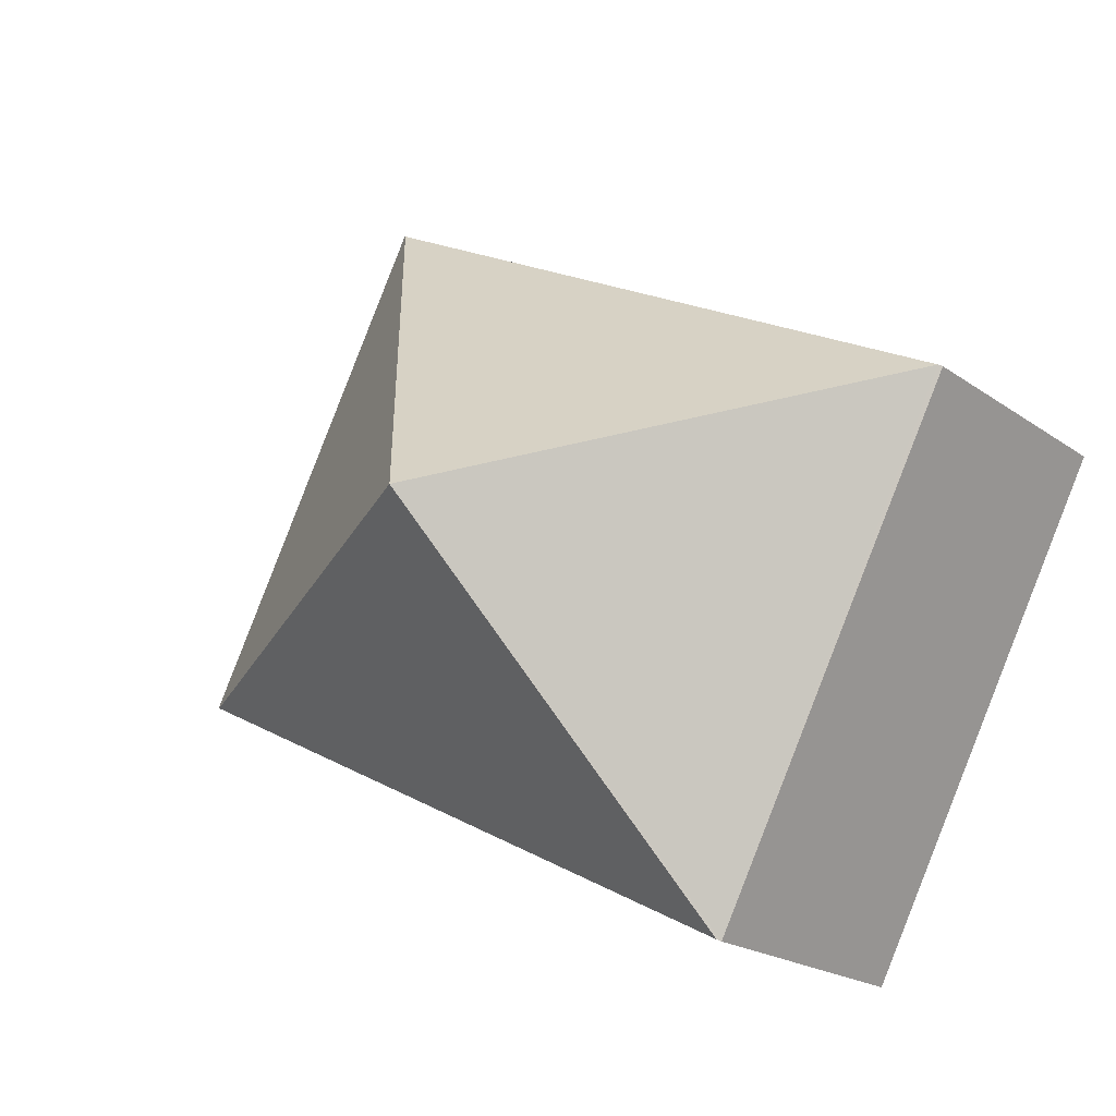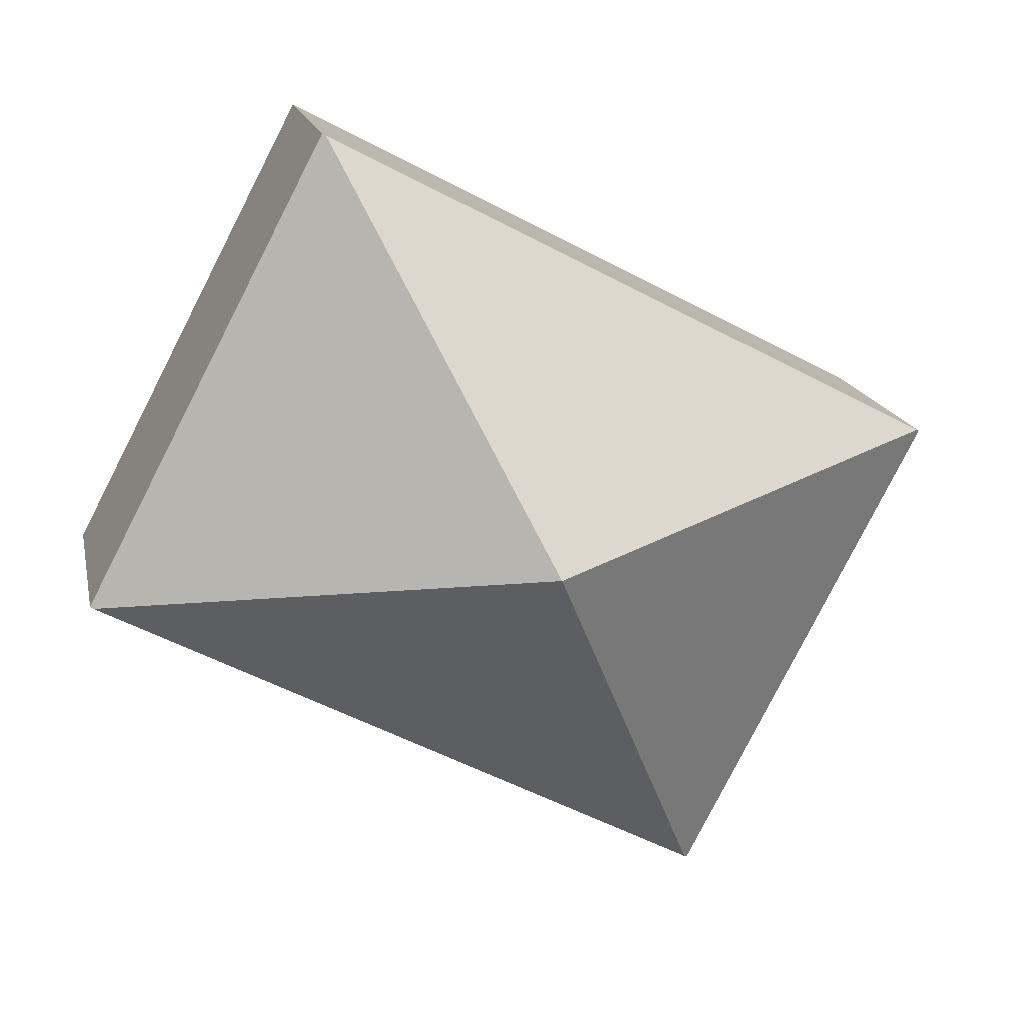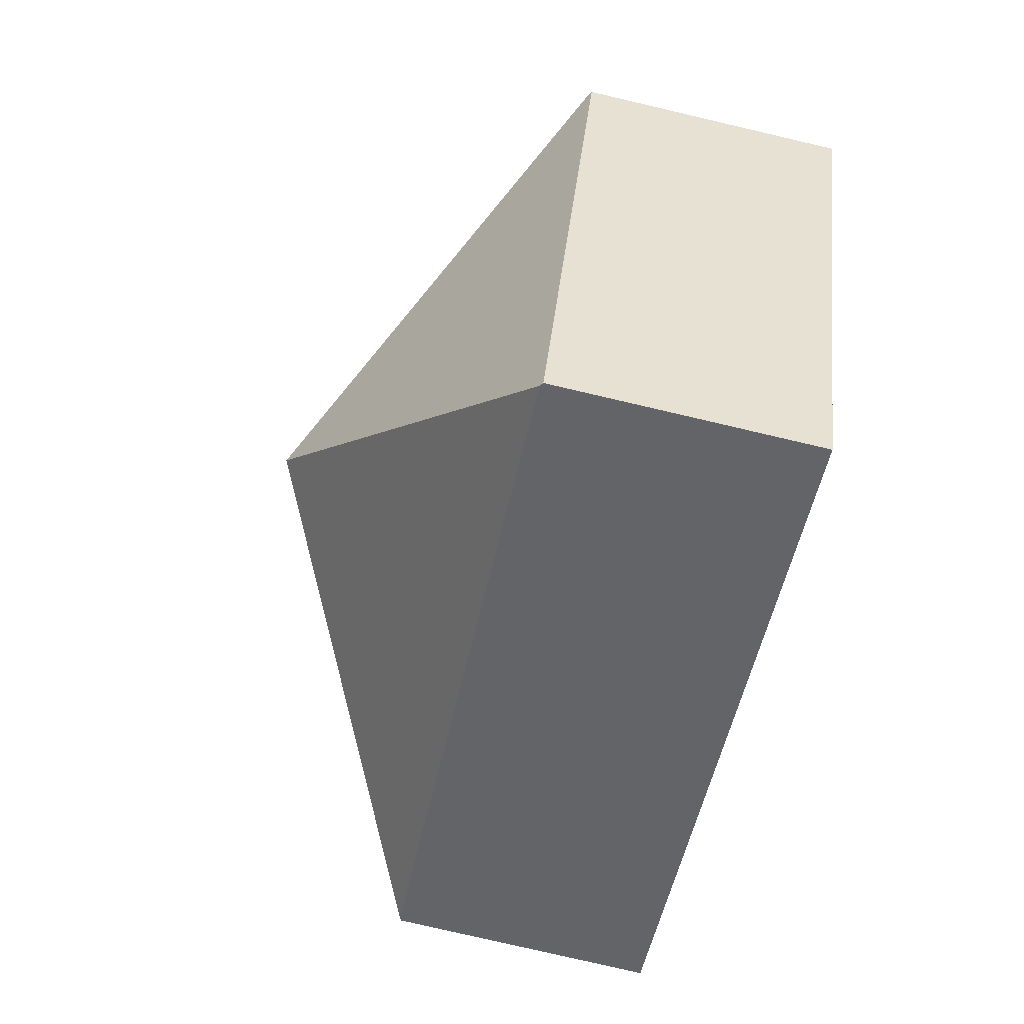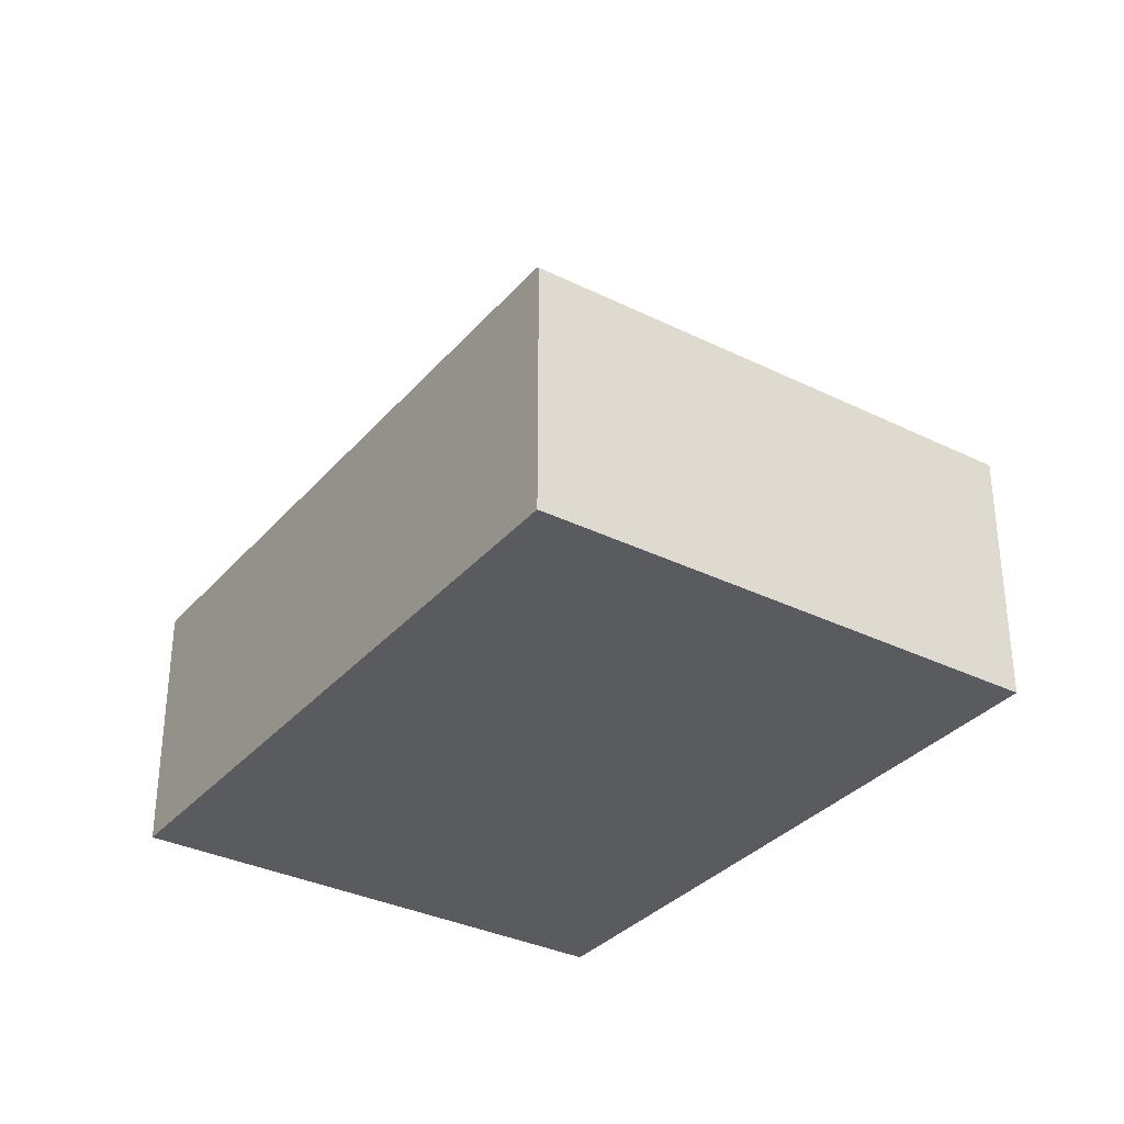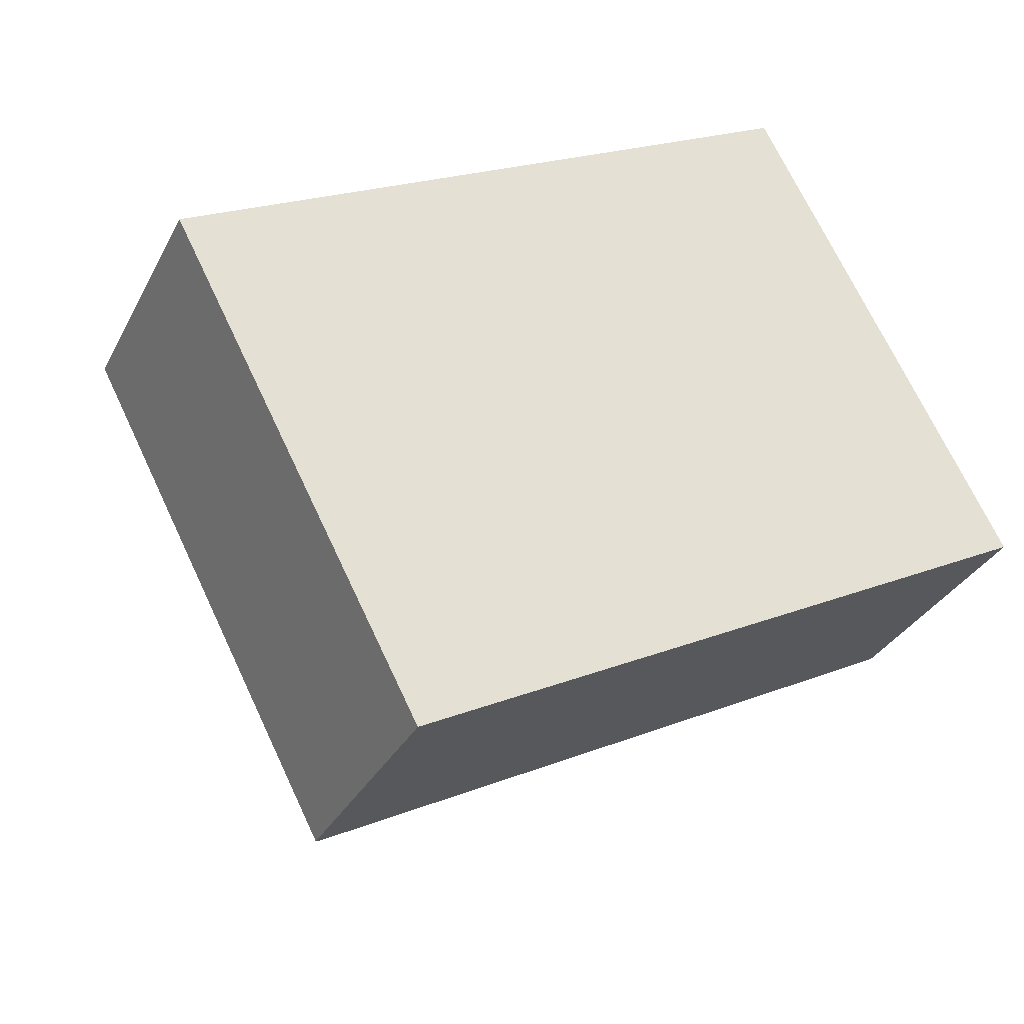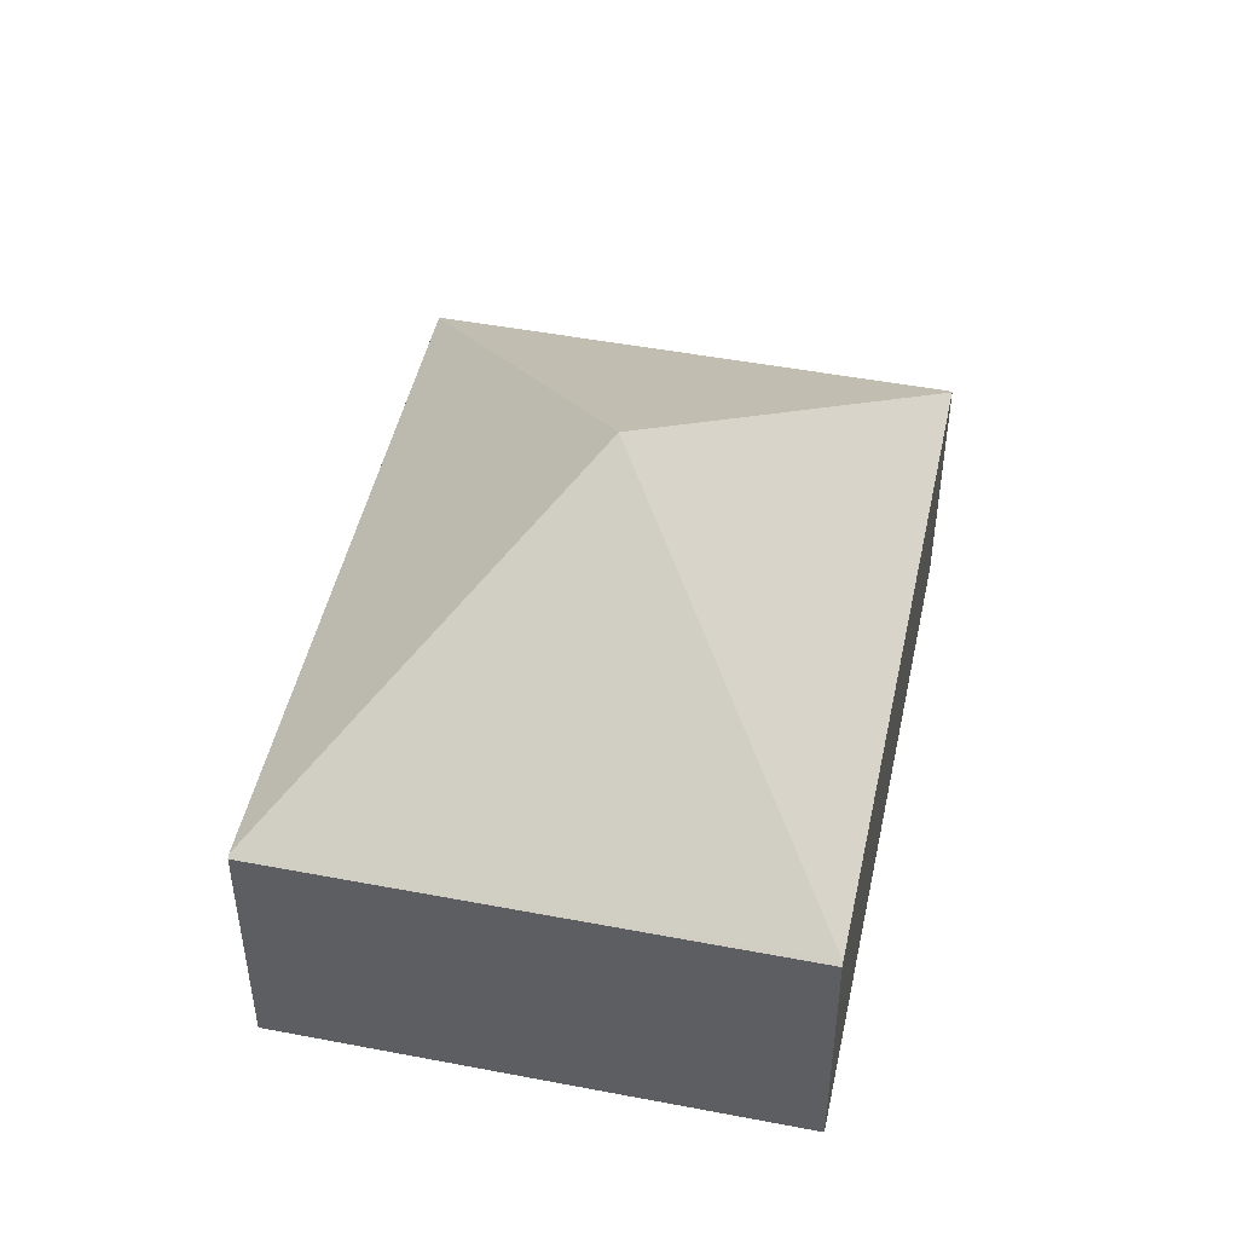
<metadata>
{"format":"obj","ext":"obj","renderer":"f3d","projection":"perspective","resolution":1024,"background":"white","views":[{"elev":-20.5,"azim":-141.5,"up":"+Z"},{"elev":16.1,"azim":168.6,"up":"+Z"},{"elev":-79.0,"azim":-103.1,"up":"+Z"},{"elev":-33.4,"azim":-151.7,"up":"+Y"},{"elev":-31.9,"azim":-23.6,"up":"+Z"},{"elev":47.8,"azim":-105.5,"up":"+Y"}]}
</metadata>
<code>
v  0.029 2.253 0.015
v  2.129 2.232 -4.067
v  0 2.232 1.367e-16
v  3.794 4.169 -0.605
v  2.158 2.253 -4.052
v  5.43 2.253 2.843
v  7.588 2.232 -1.209
v  5.459 2.232 2.858
v  7.559 2.253 -1.224
v  2.129 2.49e-16 -4.067
v  2.158 2.481e-16 -4.052
v  7.559 7.495e-17 -1.224
v  7.588 7.403e-17 -1.209
v  0 0 0
v  0.029 -9.185e-19 0.015
v  5.43 -1.741e-16 2.843
v  5.459 -1.75e-16 2.858
g defaultobject
f 1 2 3
f 2 1 4
f 2 4 5
f 1 6 4
f 7 6 8
f 6 7 4
f 4 7 9
f 9 5 4
f 5 10 2
f 10 5 9
f 10 9 11
f 11 9 12
f 12 9 7
f 12 7 13
f 10 3 2
f 3 10 14
f 14 1 3
f 1 14 6
f 6 14 15
f 6 15 16
f 6 16 8
f 8 16 17
f 17 7 8
f 7 17 13
f 11 14 10
f 14 11 12
f 14 12 15
f 15 12 16
f 16 12 13
f 16 13 17

</code>
